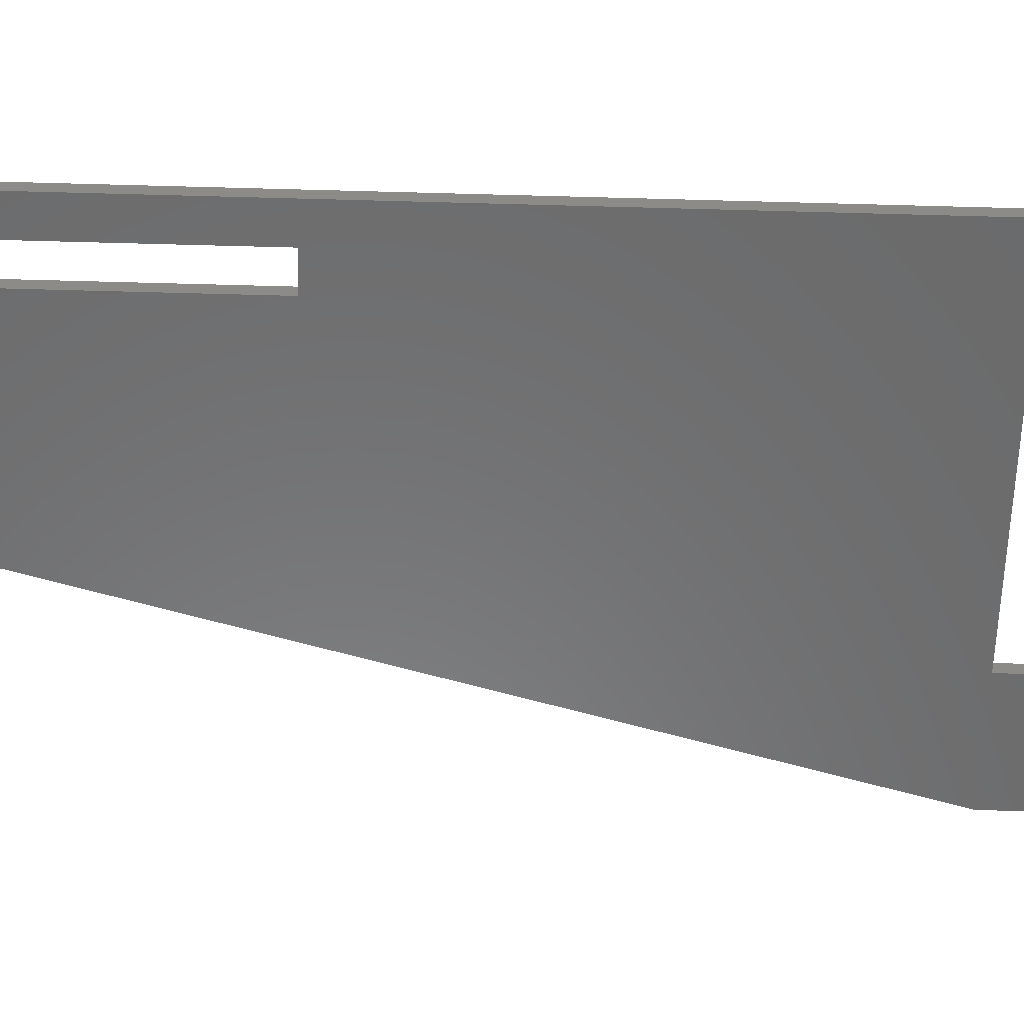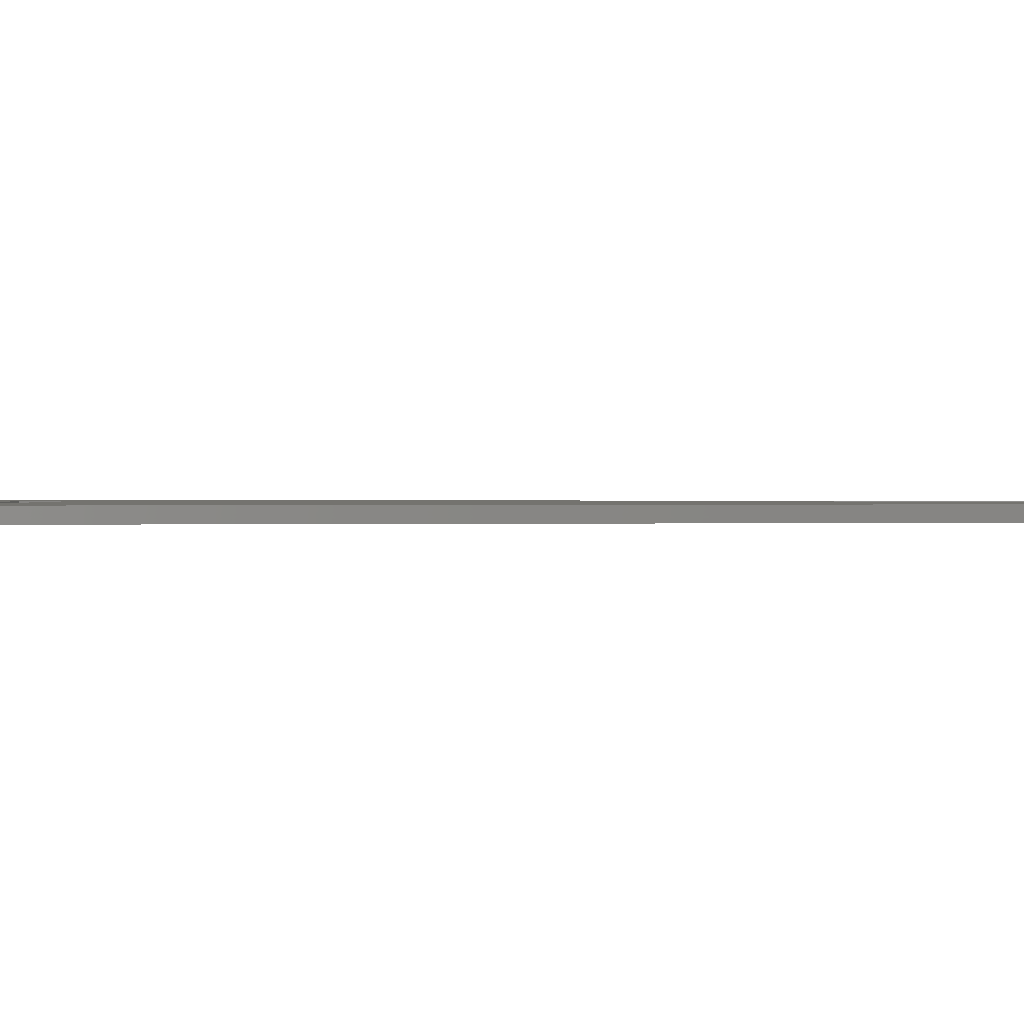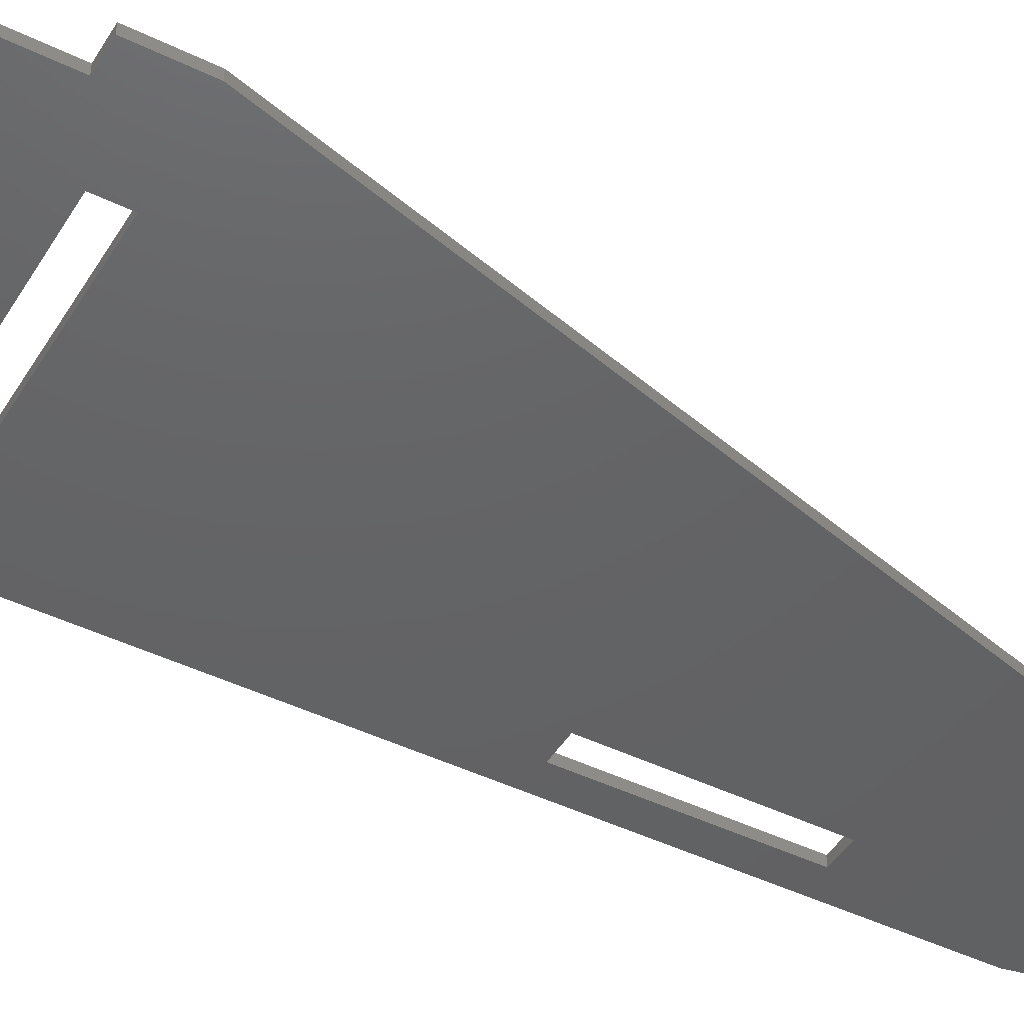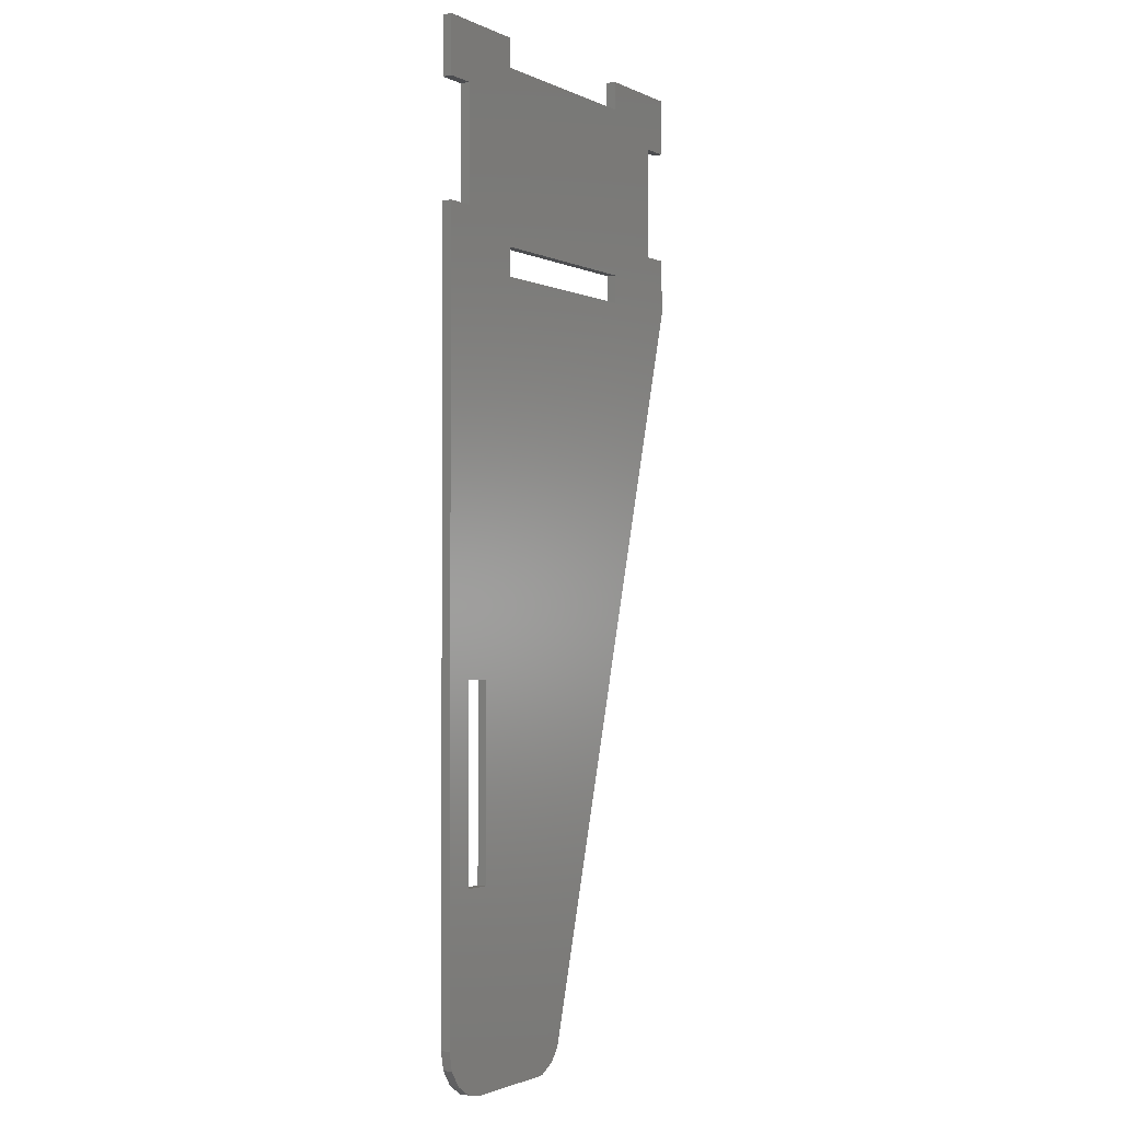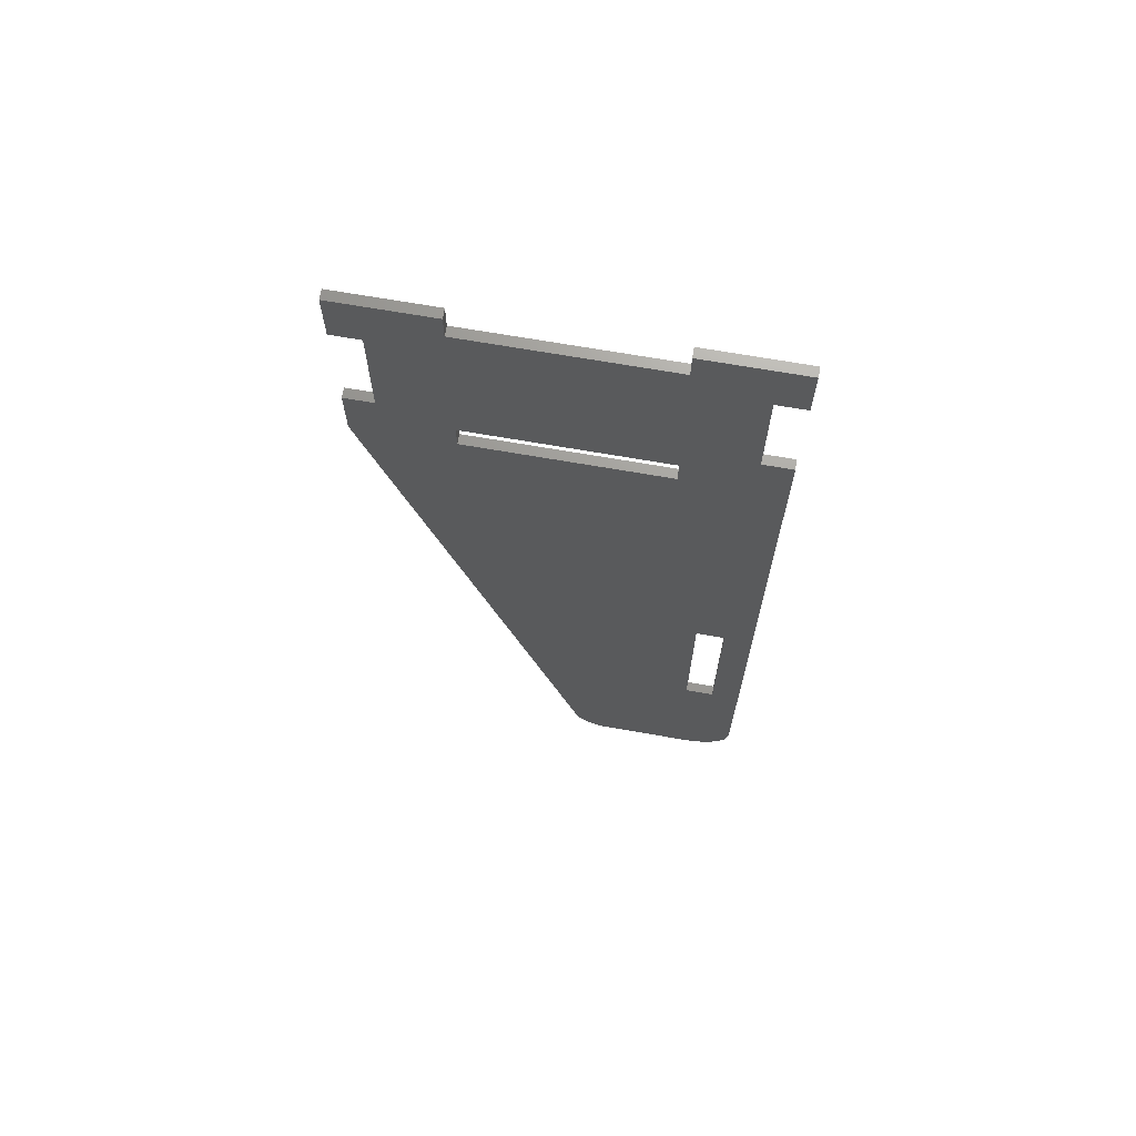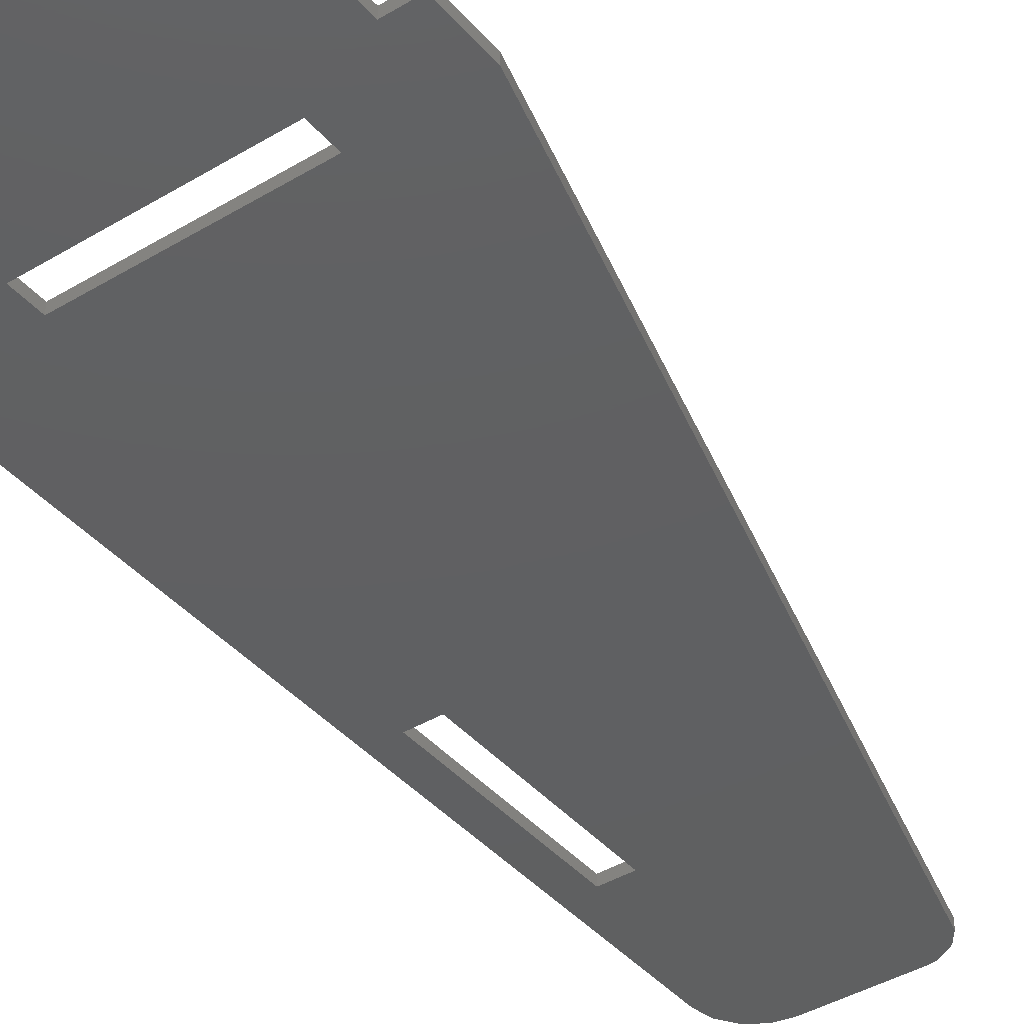
<metadata>
{"format":"stl","ext":"stl","renderer":"f3d","projection":"perspective","resolution":1024,"background":"white","views":[{"elev":-56.4,"azim":88.3,"up":"+Z"},{"elev":0.6,"azim":-82.8,"up":"+Z"},{"elev":-45.0,"azim":-119.5,"up":"+Z"},{"elev":-1.9,"azim":123.0,"up":"+Y"},{"elev":69.1,"azim":9.9,"up":"+Y"},{"elev":-40.6,"azim":-143.5,"up":"+Z"}]}
</metadata>
<code>
# stl→obj: 66 verts, 148 faces
v 0 0 0
v 0 0 1
v 0 6 0
v 0 6 1
v 21.35 -77.63 0
v 21.35 -77.63 1
v 3 6 0
v 3 18 0
v 0 18 0
v 0 24 0
v 10 24 0
v 37 6 0
v 37 18 0
v 10 21 0
v 30 0 0
v 10 0 0
v 40 24 0
v 40 18 0
v 30 21 0
v 30 24 0
v 40 6 0
v 40 -75 0
v 37 -40 0
v 34.99 -80 0
v 39.62 -76.91 0
v 38.54 -78.54 0
v 36.91 -79.62 0
v 35 -80 0
v 10 3 0
v 30 3 0
v 24.8 -80 0
v 24.05 -79.91 0
v 22.36 -78.94 0
v 37 -60 0
v 34 -40 0
v 34 -60 0
v 3 6 1
v 24.05 -79.91 1
v 22.36 -78.94 1
v 24.8 -80 1
v 34.99 -80 1
v 35 -80 1
v 36.91 -79.62 1
v 38.54 -78.54 1
v 39.62 -76.91 1
v 40 -75 1
v 34 -60 1
v 40 6 1
v 37 6 1
v 10 3 1
v 30 3 1
v 40 18 1
v 40 24 1
v 37 18 1
v 3 18 1
v 10 21 1
v 10 24 1
v 34 -40 1
v 37 -40 1
v 30 24 1
v 30 21 1
v 0 24 1
v 0 18 1
v 10 0 1
v 37 -60 1
v 30 0 1
f 1 2 3
f 3 2 4
f 1 5 2
f 2 5 6
f 1 3 5
f 5 3 7
f 5 7 8
f 8 9 10
f 8 10 11
f 12 5 13
f 8 11 14
f 15 5 16
f 13 17 18
f 19 20 17
f 21 5 12
f 19 17 13
f 15 13 5
f 22 5 22
f 22 21 22
f 23 21 22
f 24 5 24
f 5 22 25
f 5 25 26
f 5 26 27
f 24 27 28
f 5 27 24
f 29 19 30
f 29 14 19
f 5 24 31
f 5 31 32
f 5 32 33
f 8 14 29
f 8 29 16
f 8 16 5
f 19 13 30
f 23 22 34
f 13 15 30
f 5 21 35
f 5 35 36
f 5 36 22
f 36 34 22
f 35 21 23
f 37 7 4
f 4 7 3
f 4 2 6
f 38 4 39
f 39 4 6
f 40 4 38
f 41 4 40
f 41 4 41
f 42 4 41
f 43 4 42
f 44 4 43
f 45 4 44
f 46 4 45
f 46 4 46
f 46 4 46
f 47 37 46
f 37 4 46
f 48 49 46
f 50 51 49
f 52 53 54
f 55 56 57
f 58 59 51
f 53 60 61
f 57 62 63
f 57 63 55
f 54 37 49
f 47 58 64
f 50 37 64
f 65 47 46
f 49 37 50
f 58 51 66
f 59 65 46
f 64 37 47
f 66 64 58
f 49 59 46
f 49 51 59
f 55 61 56
f 61 54 53
f 55 54 61
f 55 37 54
f 5 33 6
f 6 33 39
f 39 33 32
f 38 39 32
f 38 32 31
f 40 38 31
f 40 31 24
f 41 40 24
f 41 24 24
f 41 41 24
f 41 24 28
f 42 41 28
f 42 28 27
f 43 42 27
f 43 27 26
f 44 43 26
f 44 26 25
f 45 44 25
f 45 25 22
f 46 45 22
f 22 22 46
f 46 22 46
f 46 22 22
f 46 46 22
f 46 22 21
f 48 46 21
f 48 21 49
f 49 21 12
f 13 54 49
f 12 13 49
f 18 52 54
f 13 18 54
f 52 18 17
f 53 52 17
f 20 60 17
f 17 60 53
f 60 20 61
f 61 20 19
f 61 19 56
f 56 19 14
f 11 57 56
f 14 11 56
f 10 62 11
f 11 62 57
f 9 63 10
f 10 63 62
f 8 55 63
f 9 8 63
f 55 8 37
f 37 8 7
f 29 50 64
f 16 29 64
f 30 51 50
f 29 30 50
f 51 30 66
f 66 30 15
f 66 15 64
f 64 15 16
f 35 58 47
f 36 35 47
f 23 59 58
f 35 23 58
f 59 23 65
f 65 23 34
f 65 34 47
f 47 34 36

</code>
